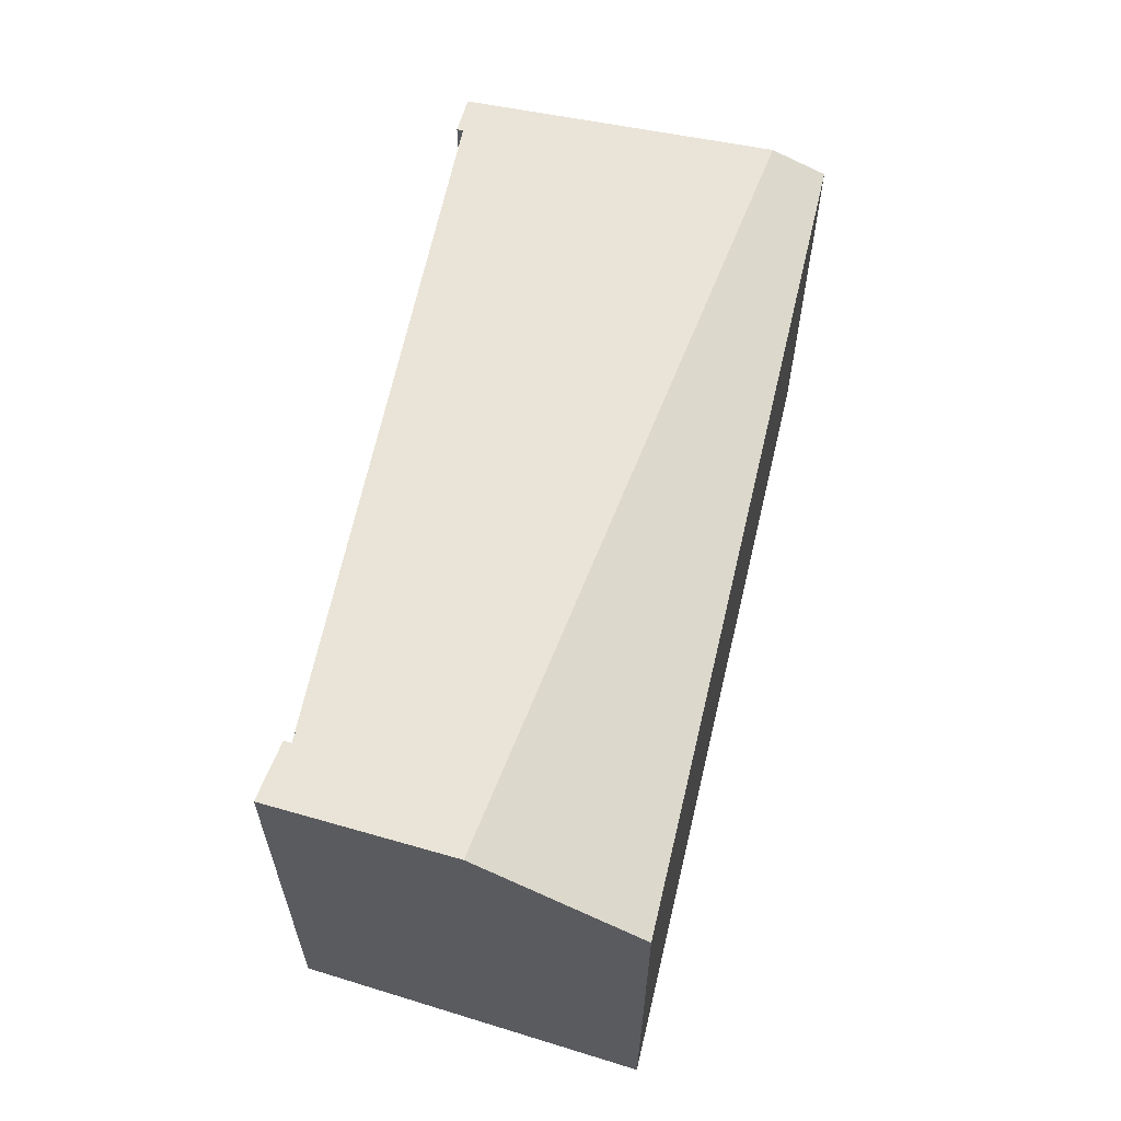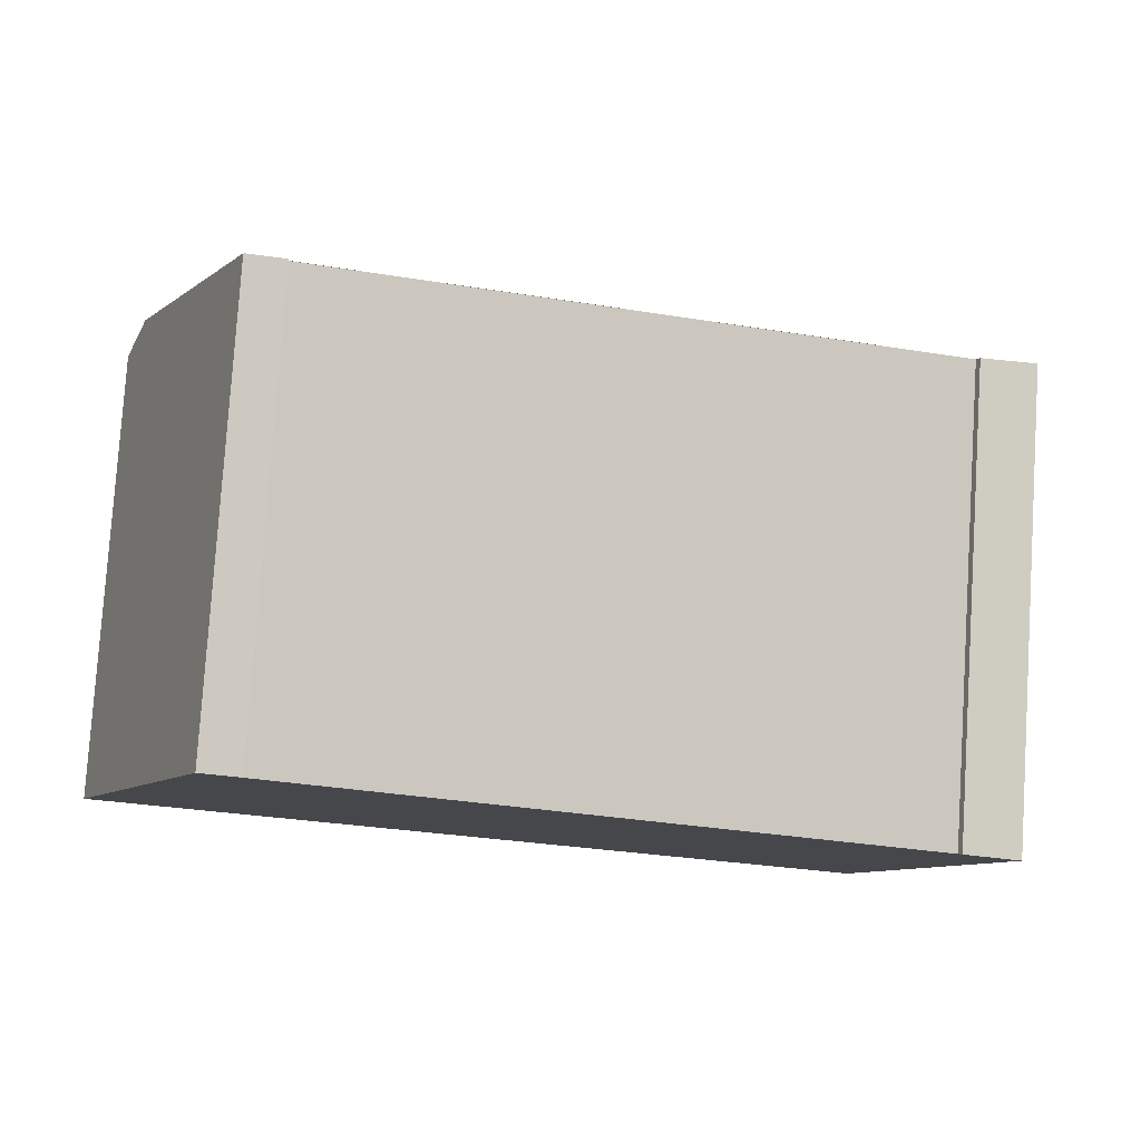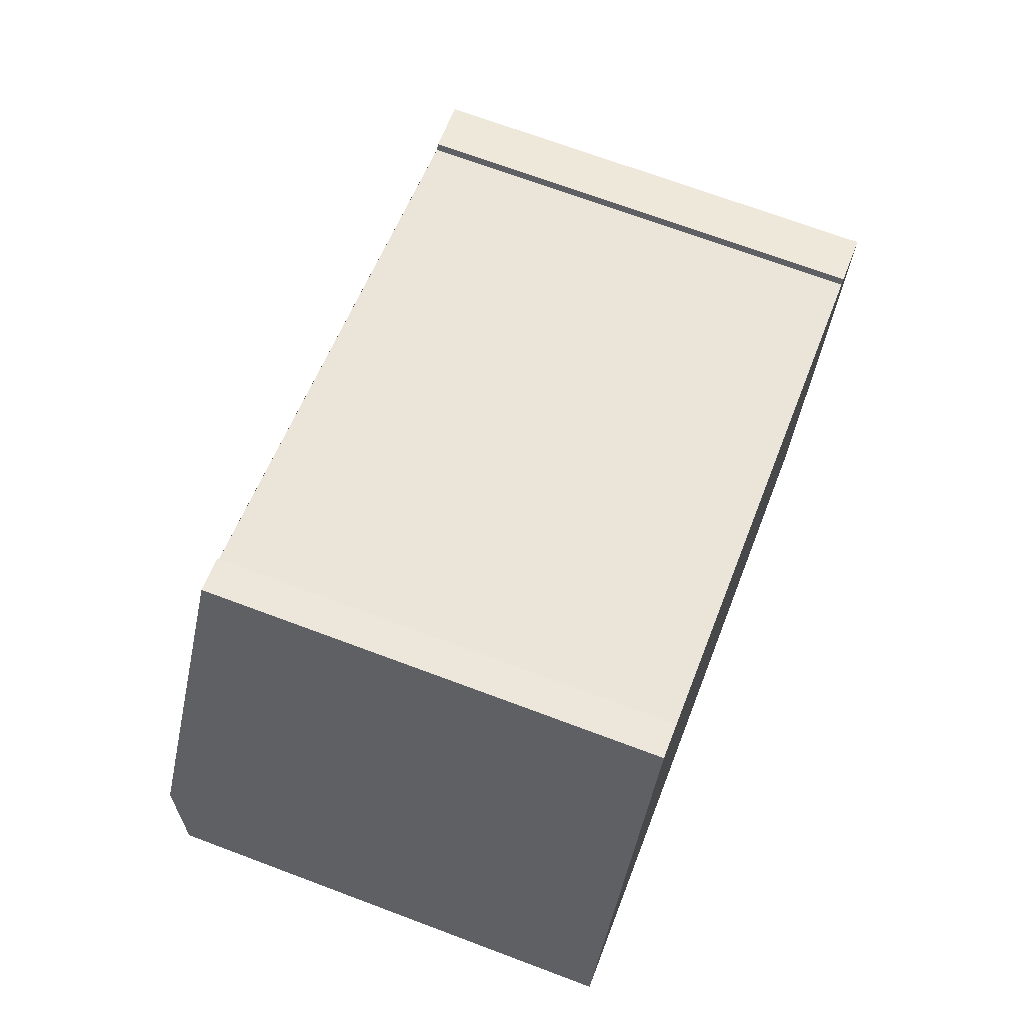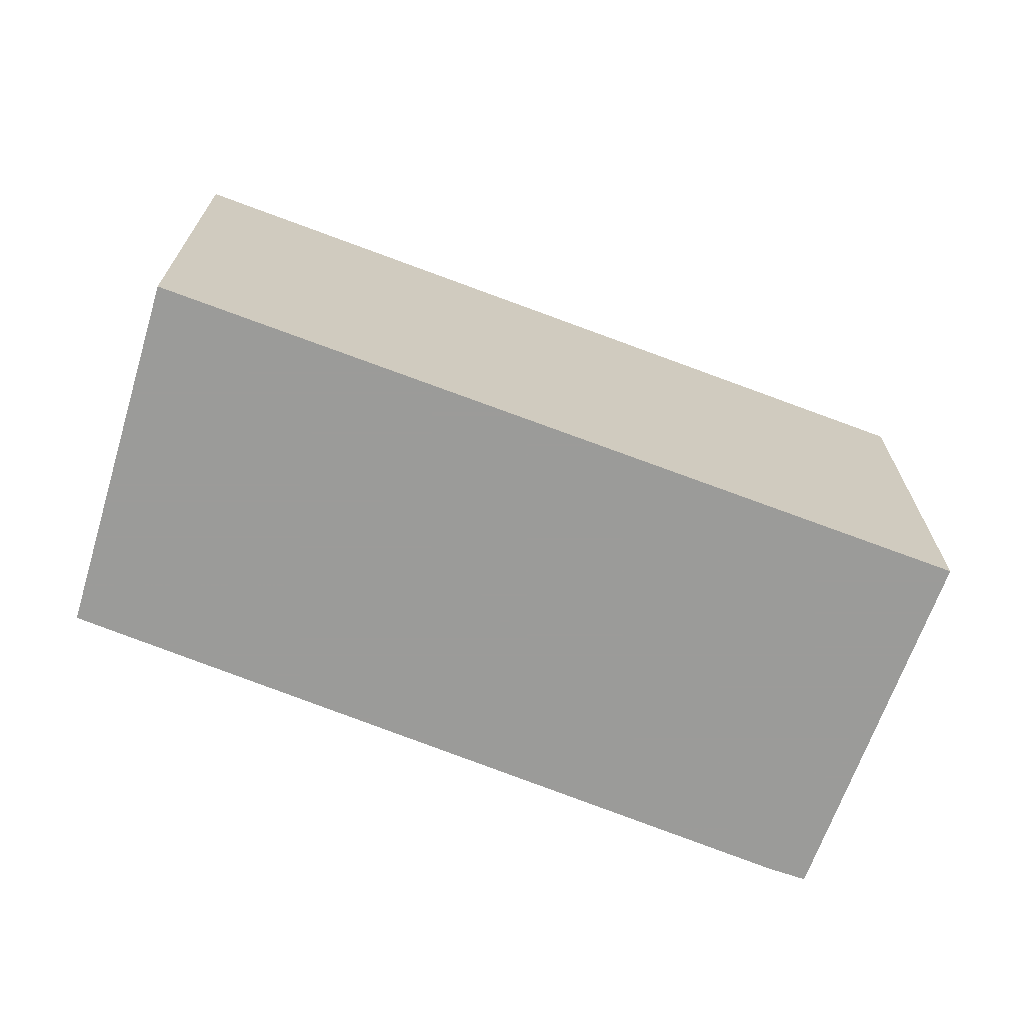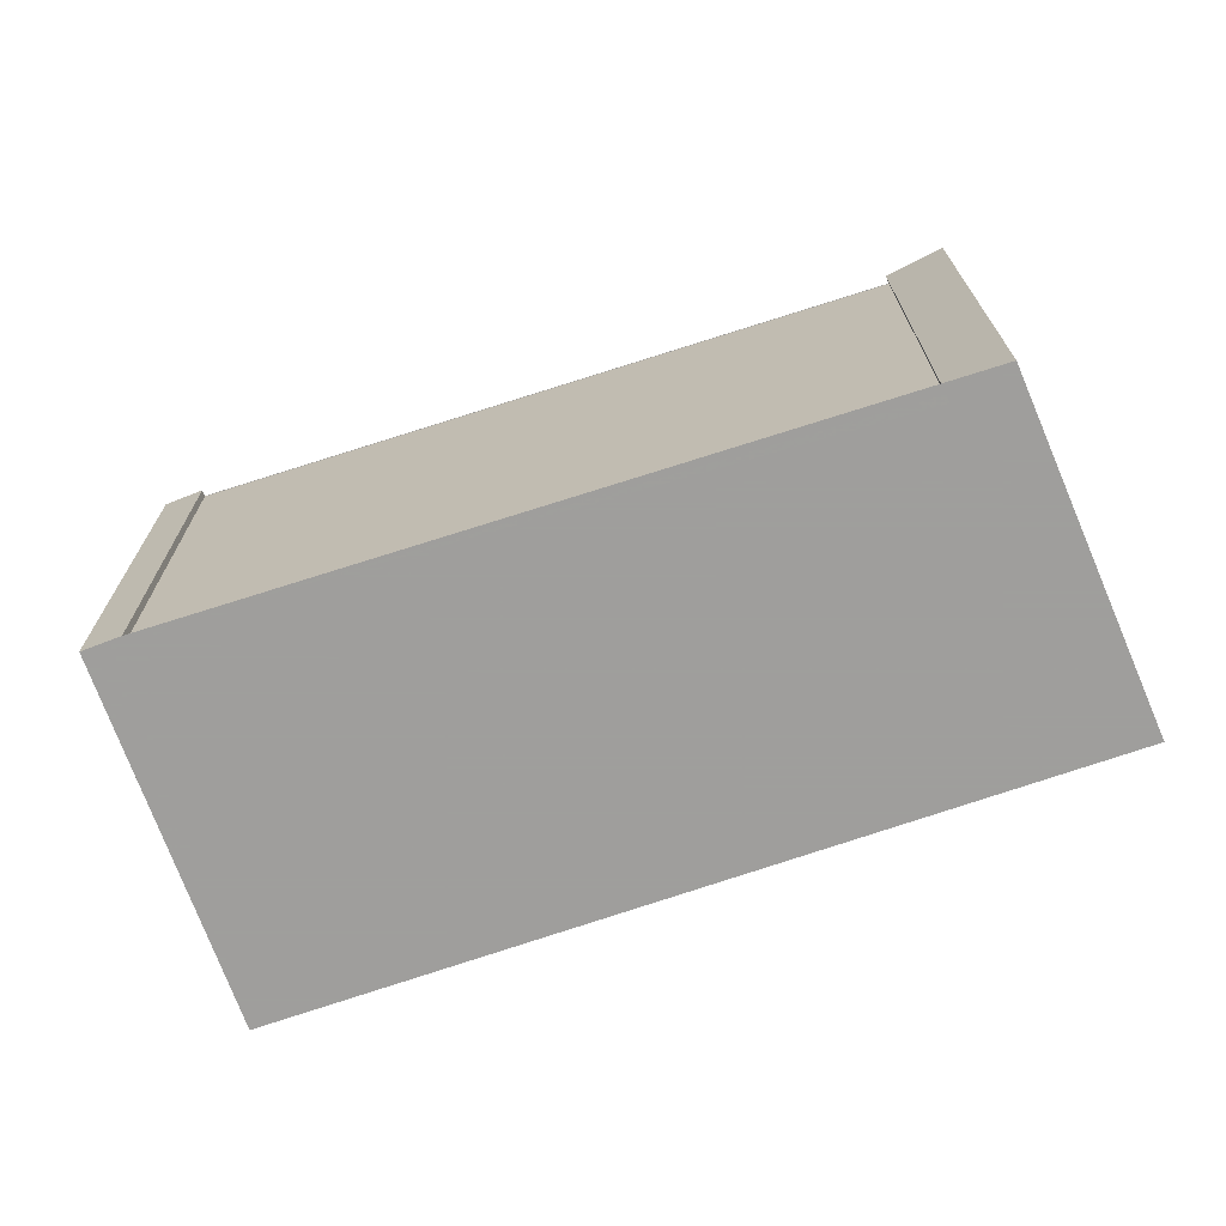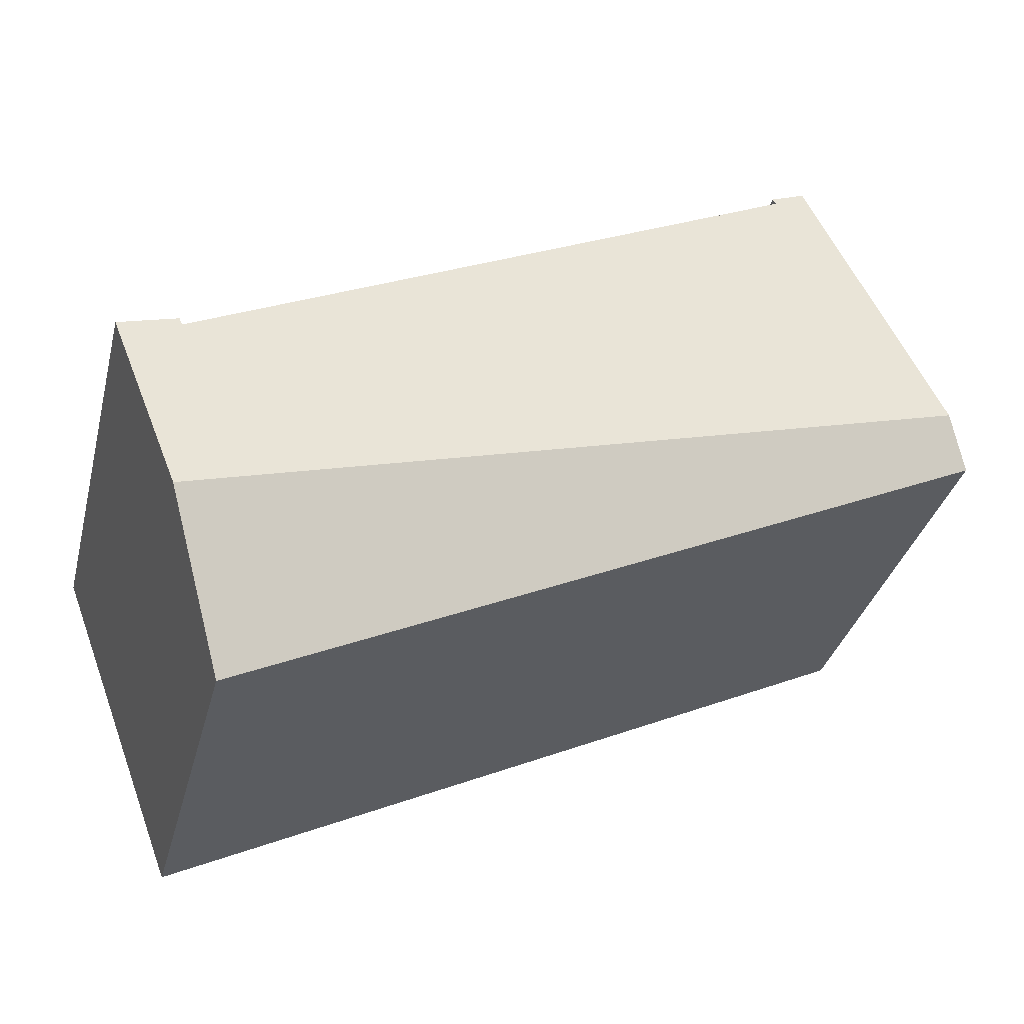
<metadata>
{"format":"obj","ext":"obj","renderer":"f3d","projection":"perspective","resolution":1024,"background":"white","views":[{"elev":63.0,"azim":-51.8,"up":"+Z"},{"elev":79.6,"azim":-176.3,"up":"+Y"},{"elev":69.8,"azim":110.6,"up":"+Y"},{"elev":-69.6,"azim":4.3,"up":"+Z"},{"elev":-71.1,"azim":-135.9,"up":"+Z"},{"elev":-33.9,"azim":-13.9,"up":"+Y"}]}
</metadata>
<code>
v 48.41 -1903 8.867
v 48.34 -1903 8.859
v 49.08 -1903 8.814
v 34.34 -1910 9.805
v 35.54 -1910 9.74
v 35.6 -1910 9.75
v 52.24 -1910 8.71
v 36.93 -1917 8.617
v 35.72 -1914 10.04
v 51.78 -1909 9.179
v 49.38 -1903 8.854
v 35.64 -1913 10.02
v 49.11 -1903 8.818
v 48.4 -1903 8.866
v 35.6 -1910 9.75
v 34.48 -1910 9.827
v 51.78 -1909 9.179
v 35.72 -1914 10.04
v 51.39 -1909 9.2
v 48.75 -1903 8.842
v 48.71 -1903 8.837
v 49.05 -1904 8.882
v 51.88 -1910 8.708
v 51.39 -1909 9.2
v 51.88 -1910 8.71
v 52.24 -1910 8.712
v 36.93 -1917 8.619
v 50.88 -1907 9.057
v 50.52 -1907 9.082
v 39.95 -1912 9.811
v 39.95 -1912 9.811
v 36 -1914 9.713
v 34.35 -1910 9.805
v 34.48 -1910 9.827
v 35.64 -1913 10.02
v 35.72 -1914 10.04
v 36.93 -1917 8.619
v 36.93 -1917 8.617
v 35.72 -1914 10.04
v 36 -1914 9.713
v 48.4 -1903 8.866
v 48.41 -1903 8.867
v 48.41 -1903 0
v 48.4 -1903 0
v 48.71 -1903 8.837
v 48.34 -1903 8.859
v 48.34 -1903 0
v 48.71 -1903 0
v 49.11 -1903 8.818
v 49.08 -1903 8.814
v 49.08 -1903 0
v 49.11 -1903 0
v 34.35 -1910 9.805
v 34.34 -1910 9.805
v 34.34 -1910 -1.776e-15
v 34.35 -1910 0
v 35.6 -1910 9.75
v 35.54 -1910 9.74
v 35.54 -1910 0
v 35.6 -1910 0
v 48.41 -1903 8.867
v 35.6 -1910 9.75
v 35.6 -1910 0
v 48.41 -1903 0
v 51.88 -1910 8.708
v 52.24 -1910 8.71
v 52.24 -1910 0
v 51.88 -1910 0
v 36.93 -1917 8.619
v 36.93 -1917 8.617
v 36.93 -1917 0
v 36.93 -1917 0
v 35.64 -1913 10.02
v 35.72 -1914 10.04
v 35.72 -1914 0
v 35.64 -1913 0
v 50.88 -1907 9.057
v 49.38 -1903 8.854
v 49.38 -1903 0
v 50.88 -1907 0
v 34.48 -1910 9.827
v 35.64 -1913 10.02
v 35.64 -1913 0
v 34.48 -1910 0
v 49.38 -1903 8.854
v 49.11 -1903 8.818
v 49.11 -1903 0
v 49.38 -1903 0
v 48.34 -1903 8.859
v 48.4 -1903 8.866
v 48.4 -1903 0
v 48.34 -1903 0
v 35.6 -1910 9.75
v 35.6 -1910 9.75
v 35.6 -1910 0
v 35.6 -1910 0
v 34.34 -1910 9.805
v 34.48 -1910 9.827
v 34.48 -1910 0
v 34.34 -1910 -1.776e-15
v 52.24 -1910 8.712
v 51.78 -1909 9.179
v 51.78 -1909 0
v 52.24 -1910 0
v 49.08 -1903 8.814
v 48.71 -1903 8.837
v 48.71 -1903 0
v 49.08 -1903 0
v 36.93 -1917 8.617
v 51.88 -1910 8.708
v 51.88 -1910 0
v 36.93 -1917 0
v 52.24 -1910 8.71
v 52.24 -1910 8.712
v 52.24 -1910 0
v 52.24 -1910 0
v 36 -1914 9.713
v 36.93 -1917 8.619
v 36.93 -1917 0
v 36 -1914 0
v 51.78 -1909 9.179
v 50.88 -1907 9.057
v 50.88 -1907 0
v 51.78 -1909 0
v 35.72 -1914 10.04
v 36 -1914 9.713
v 36 -1914 0
v 35.72 -1914 0
v 35.54 -1910 9.74
v 34.35 -1910 9.805
v 34.35 -1910 0
v 35.54 -1910 0
v 36.93 -1917 8.617
v 36.93 -1917 8.617
v 36.93 -1917 0
v 36.93 -1917 0
v 48.41 -1903 0
v 48.34 -1903 0
v 49.08 -1903 0
v 52.24 -1910 0
v 36.93 -1917 0
v 34.34 -1910 0
v 35.54 -1910 0
v 35.6 -1910 0
f 21 3 13 20
f 29 22 11 28
f 34 16 4 33
f 20 13 11 22
f 26 7 23 25
f 20 14 2 21
f 36 9 12 35
f 35 12 16 34
f 38 8 27 37
f 25 24 17 26
f 40 32 18 39
f 28 10 19 29
f 29 19 30
f 37 27 32 40
f 33 5 15 34
f 35 22 29 30 36
f 34 15 6 1 14 20 22 35
f 37 25 23 38
f 39 31 40
f 40 31 24 25 37
f 42 43 44 41
f 46 47 48 45
f 50 51 52 49
f 54 55 56 53
f 58 59 60 57
f 62 63 64 61
f 66 67 68 65
f 70 71 72 69
f 74 75 76 73
f 78 79 80 77
f 82 83 84 81
f 86 87 88 85
f 90 91 92 89
f 94 95 96 93
f 98 99 100 97
f 102 103 104 101
f 106 107 108 105
f 110 111 112 109
f 114 115 116 113
f 118 119 120 117
f 122 123 124 121
f 126 127 128 125
f 130 131 132 129
f 134 135 136 133
f 138 139 140 141 142 143 144 137

</code>
